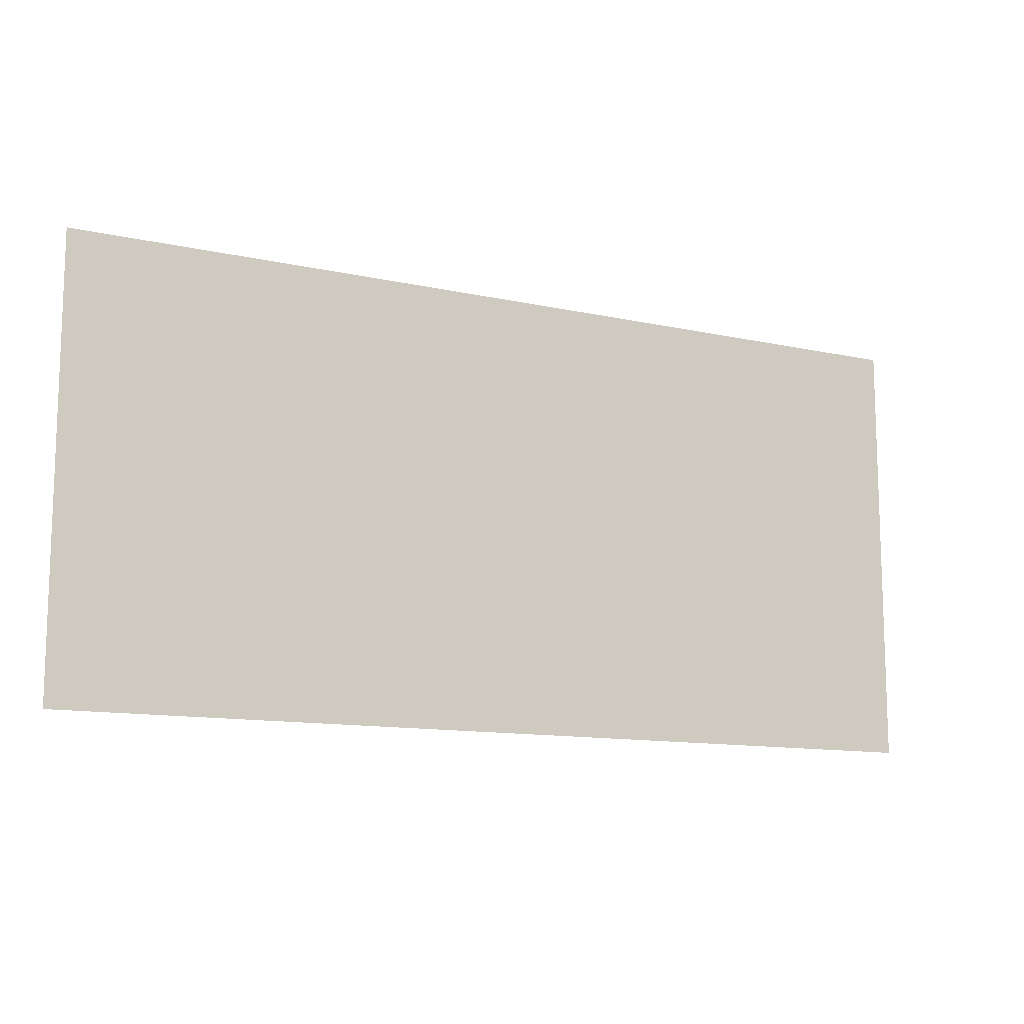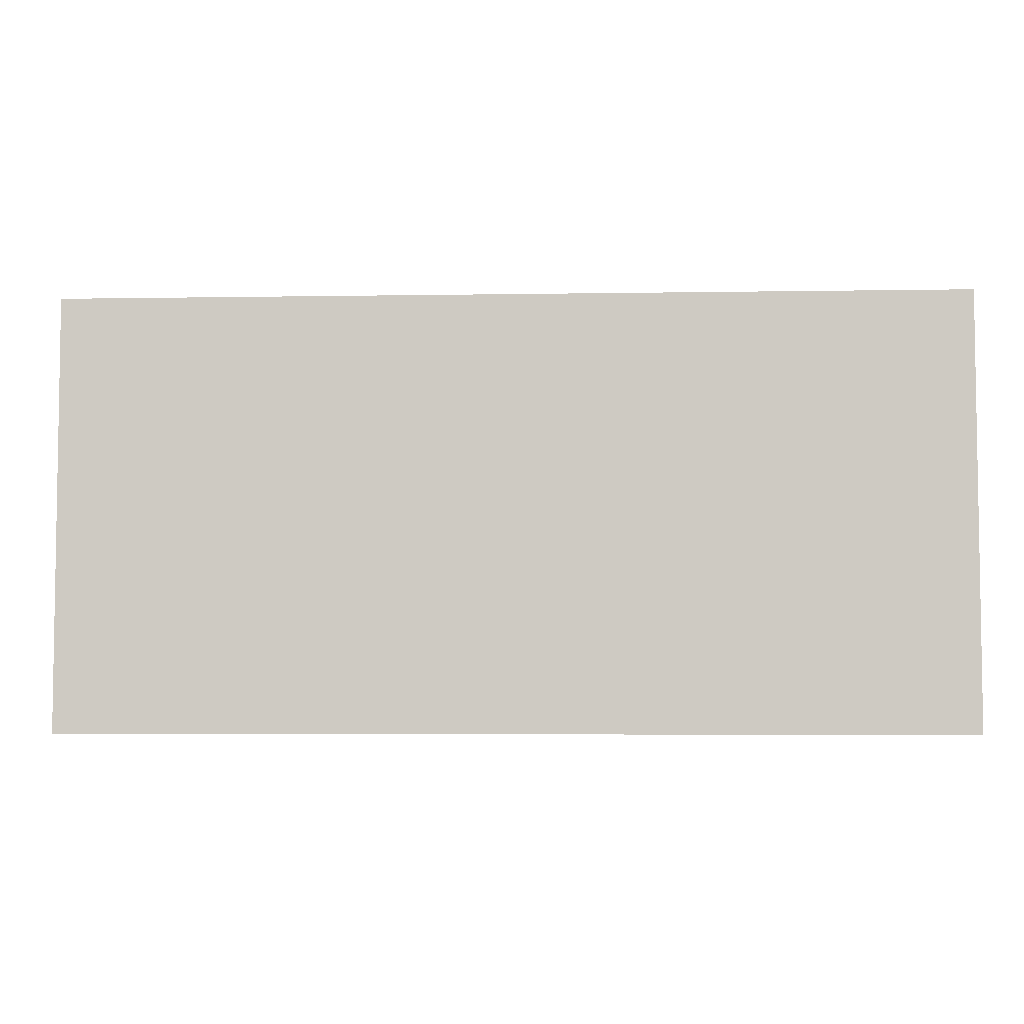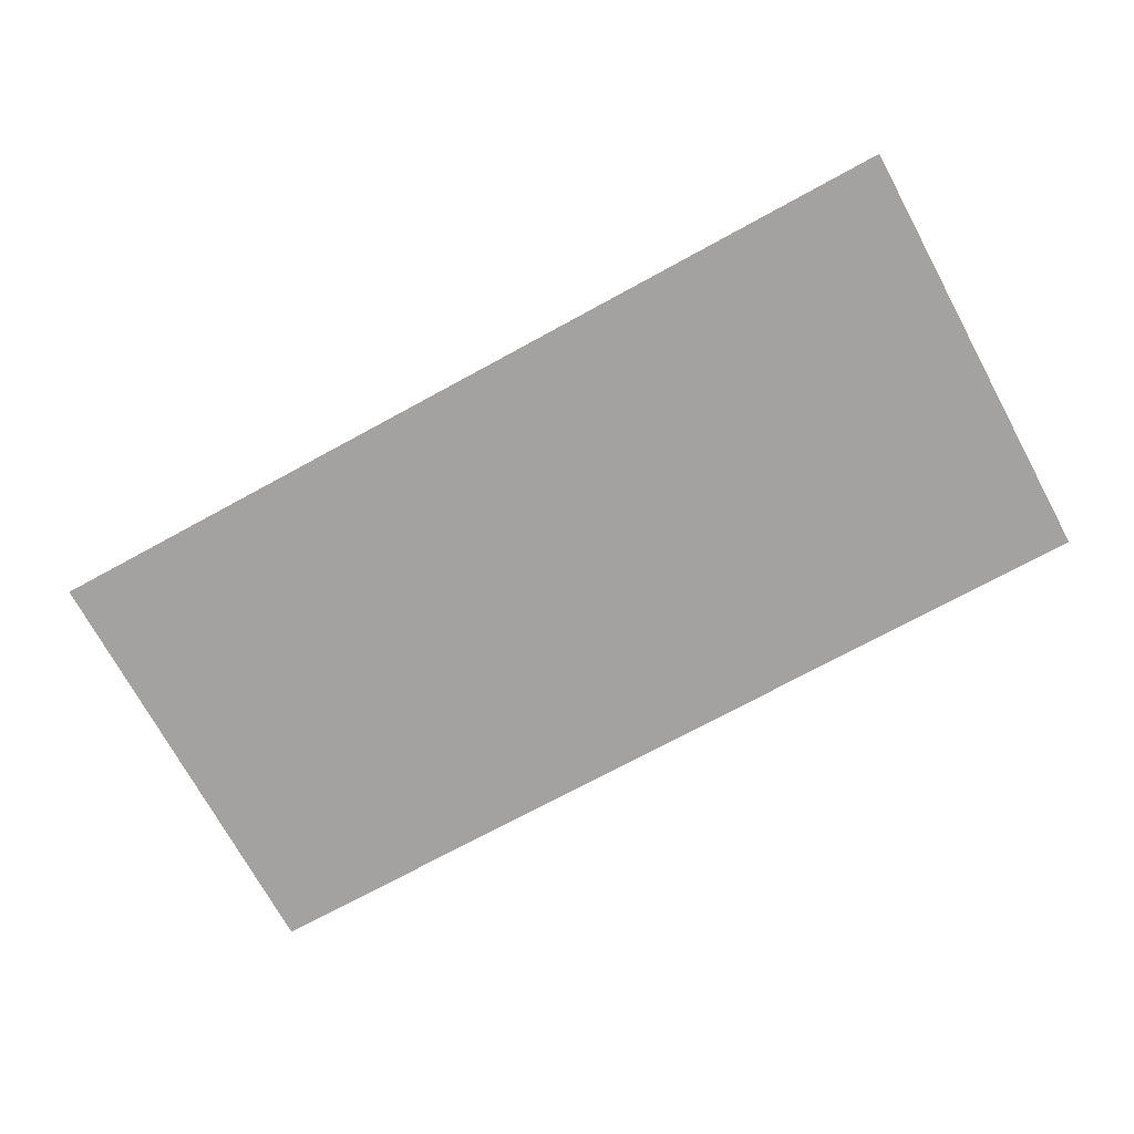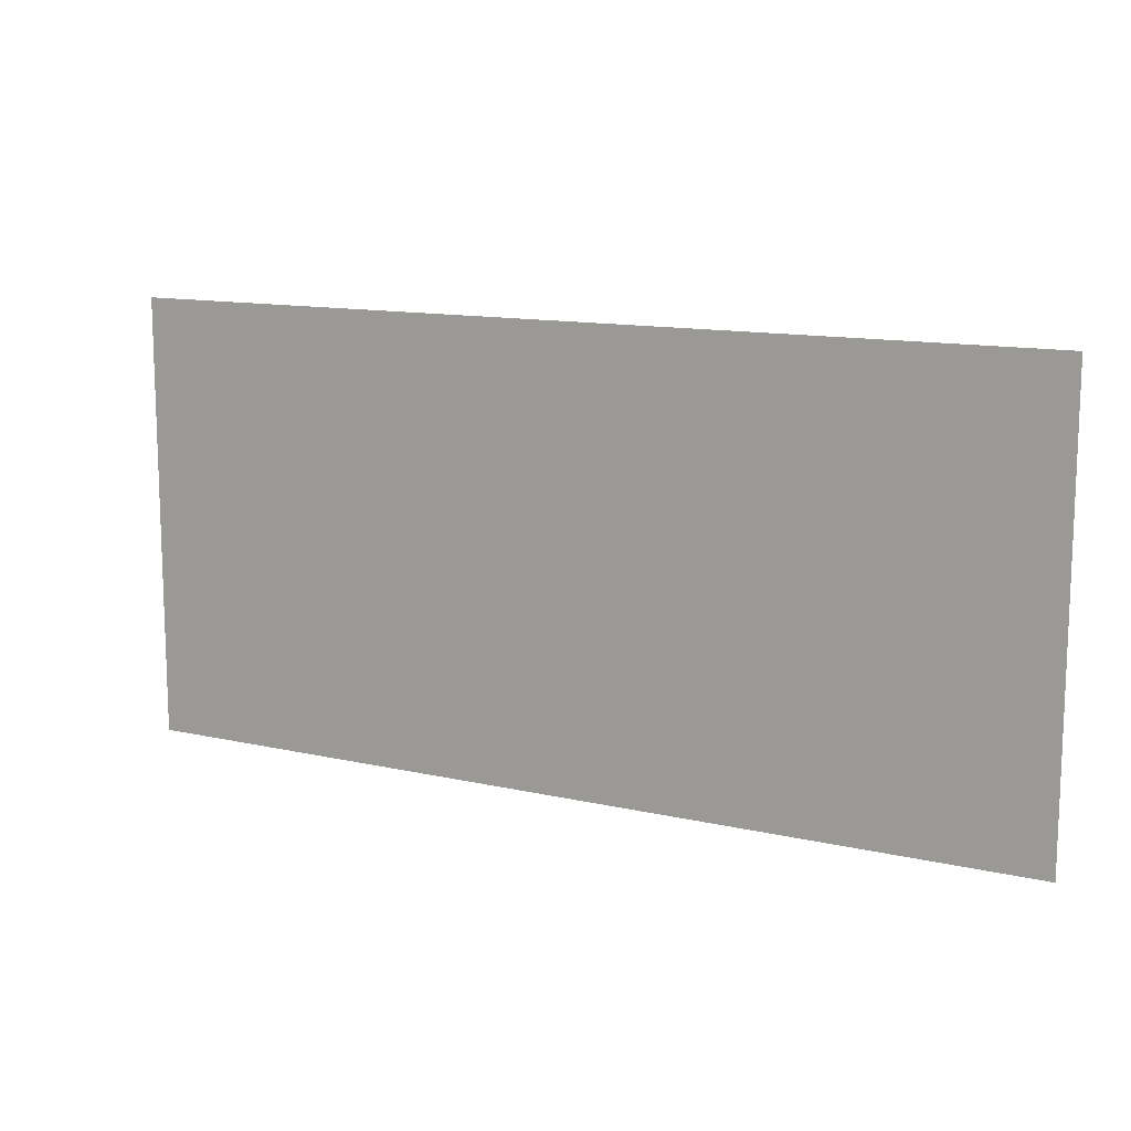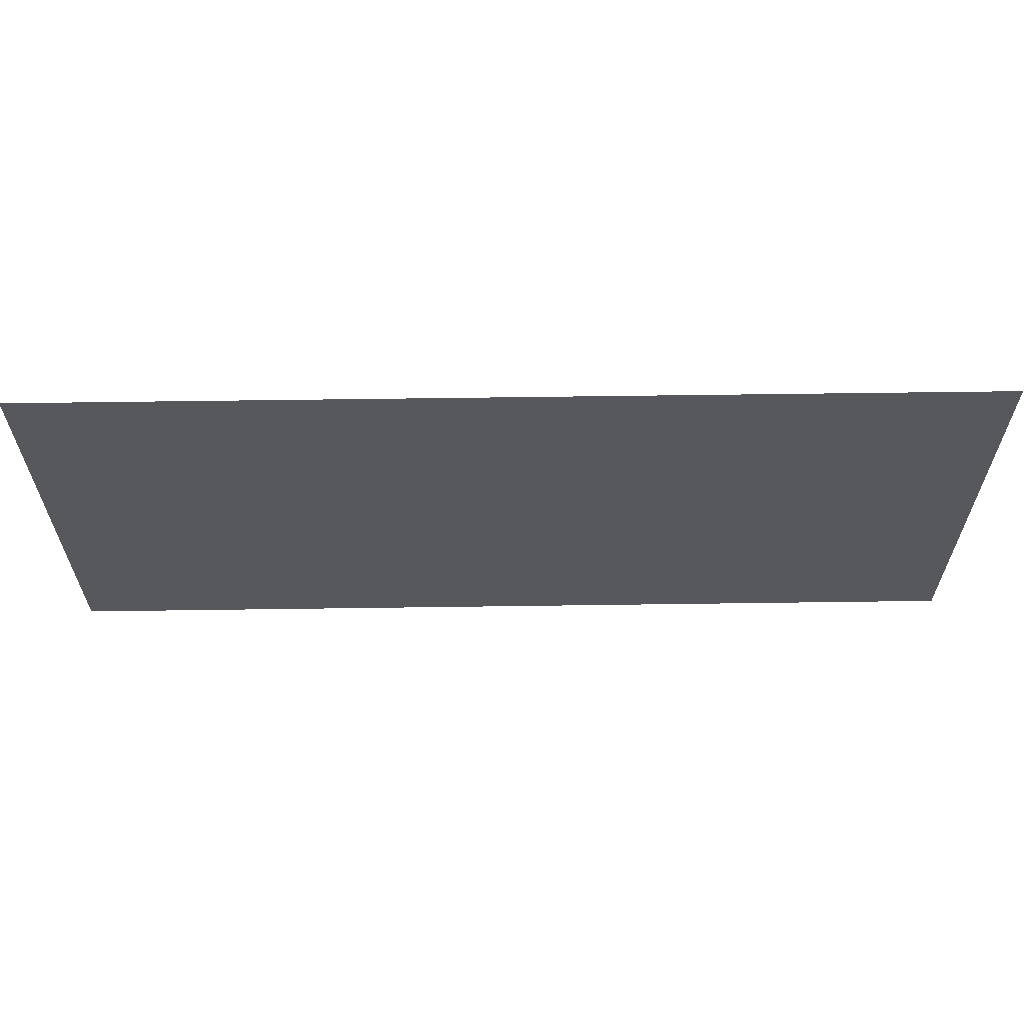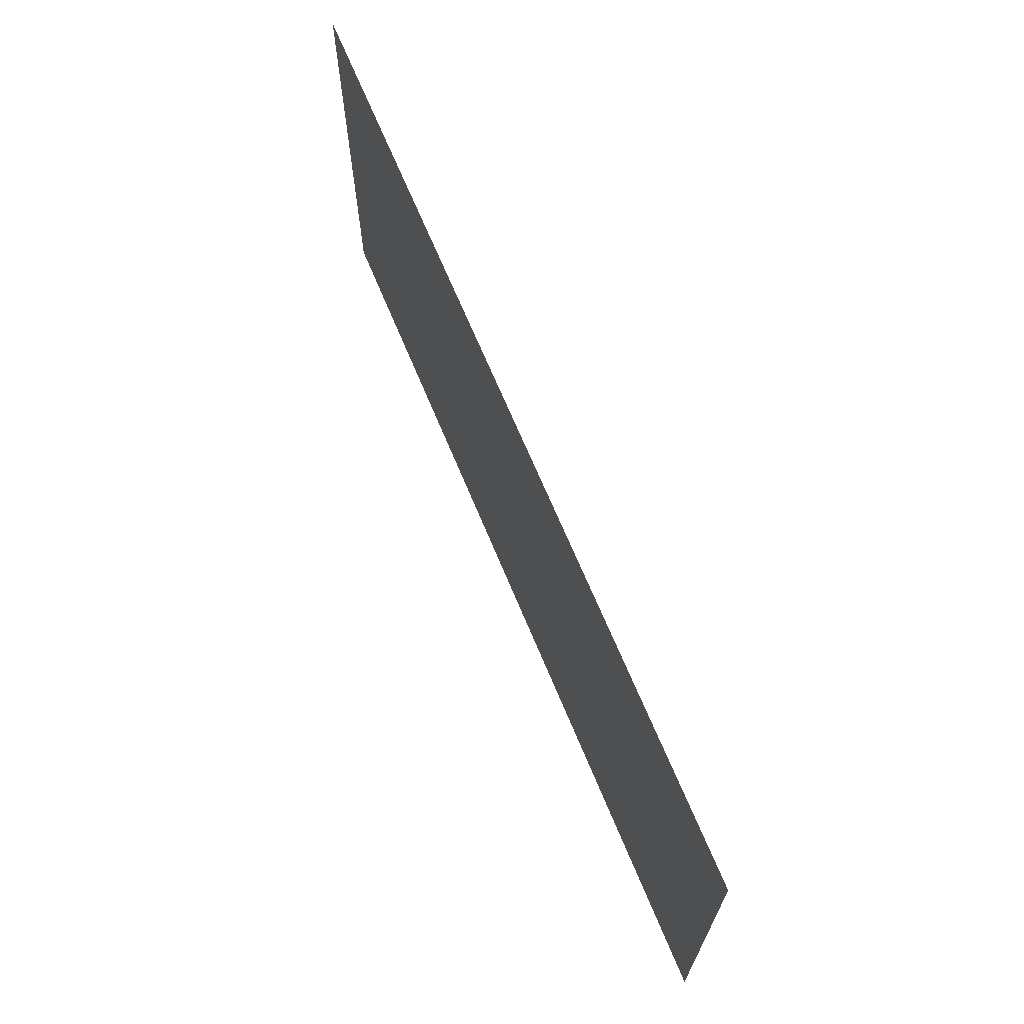
<metadata>
{"format":"obj","ext":"obj","renderer":"f3d","projection":"perspective","resolution":1024,"background":"white","views":[{"elev":-12.0,"azim":152.2,"up":"+Y"},{"elev":-5.2,"azim":3.0,"up":"+Y"},{"elev":-72.7,"azim":-151.4,"up":"+Z"},{"elev":12.5,"azim":-151.7,"up":"+Y"},{"elev":62.1,"azim":179.2,"up":"+Y"},{"elev":67.2,"azim":-112.4,"up":"+Y"}]}
</metadata>
<code>
v -0.1412 0.007874 0.1484
v 0.1412 0.007874 0.1484
v -0.1412 0.1431 0.1484
v 0.1412 0.1431 0.1484
f 2 3 1
f 2 4 3

</code>
